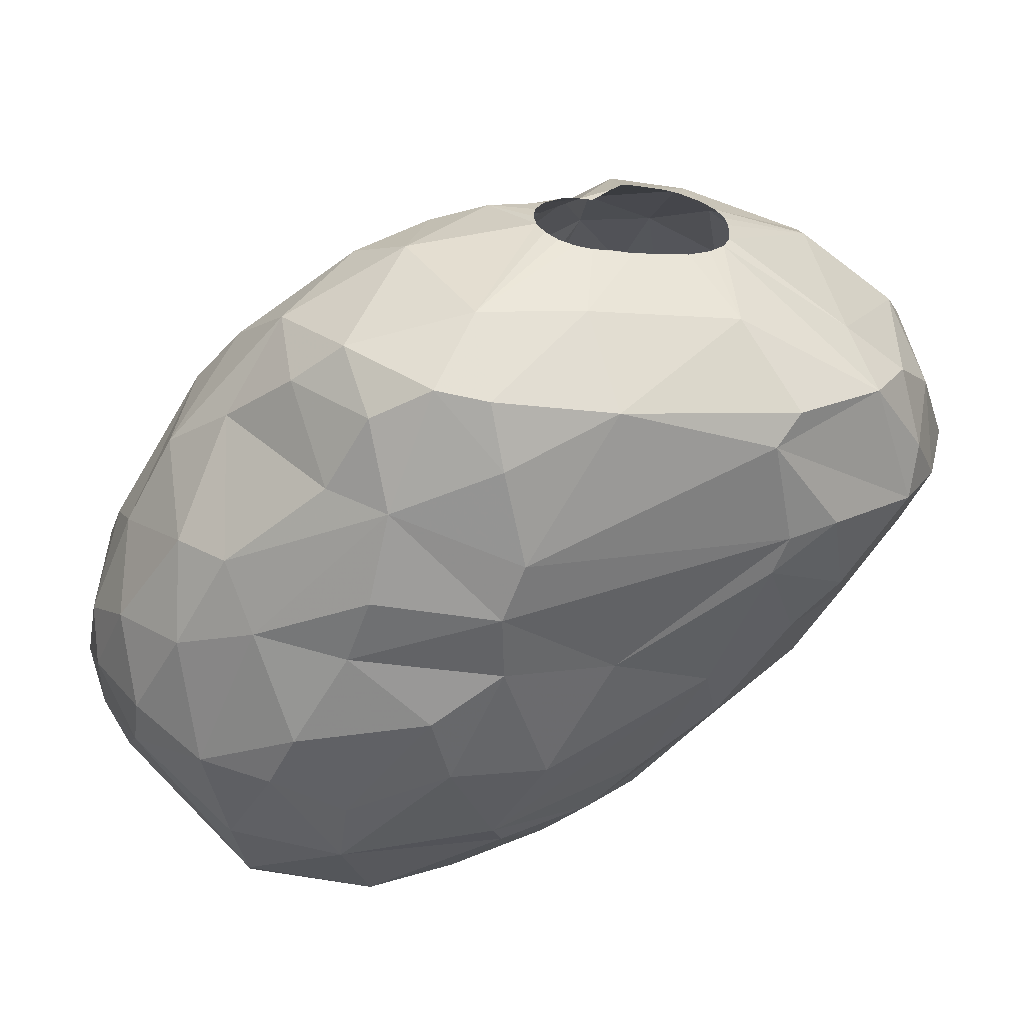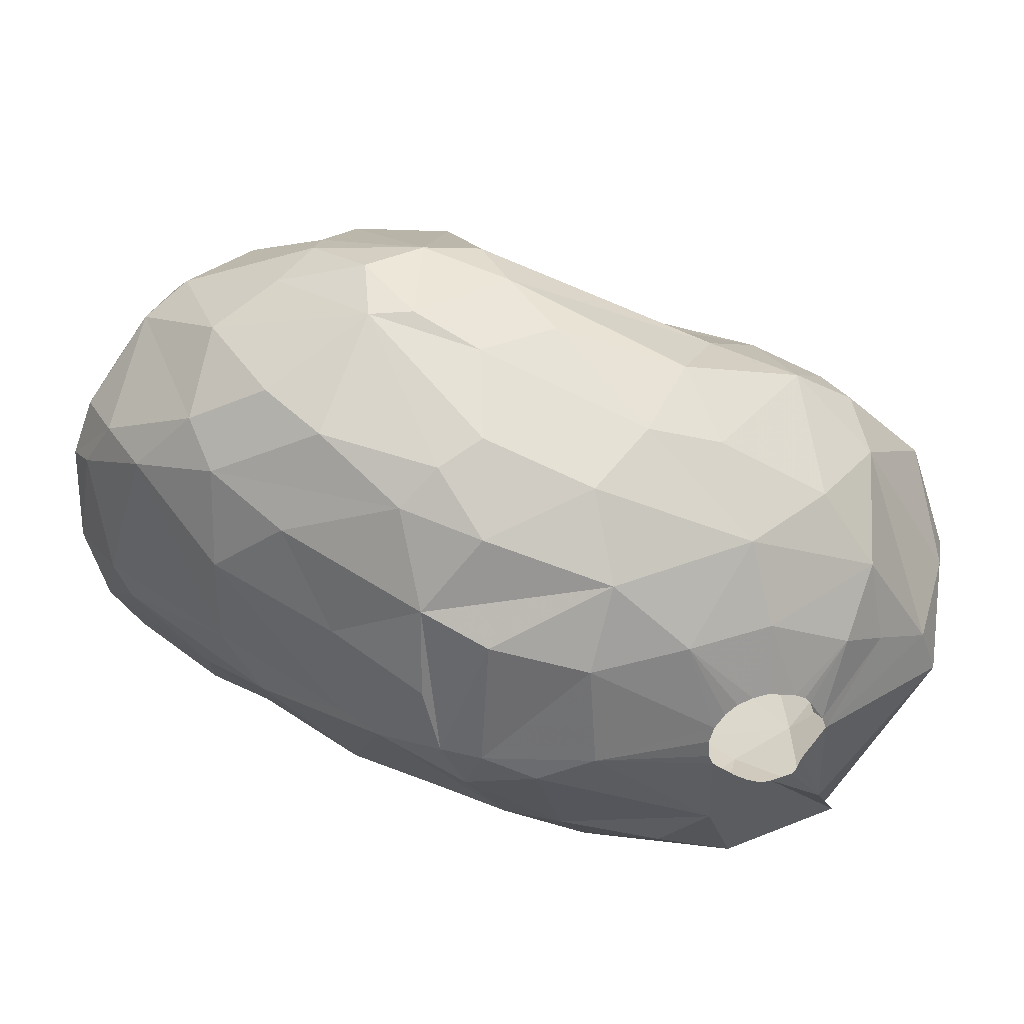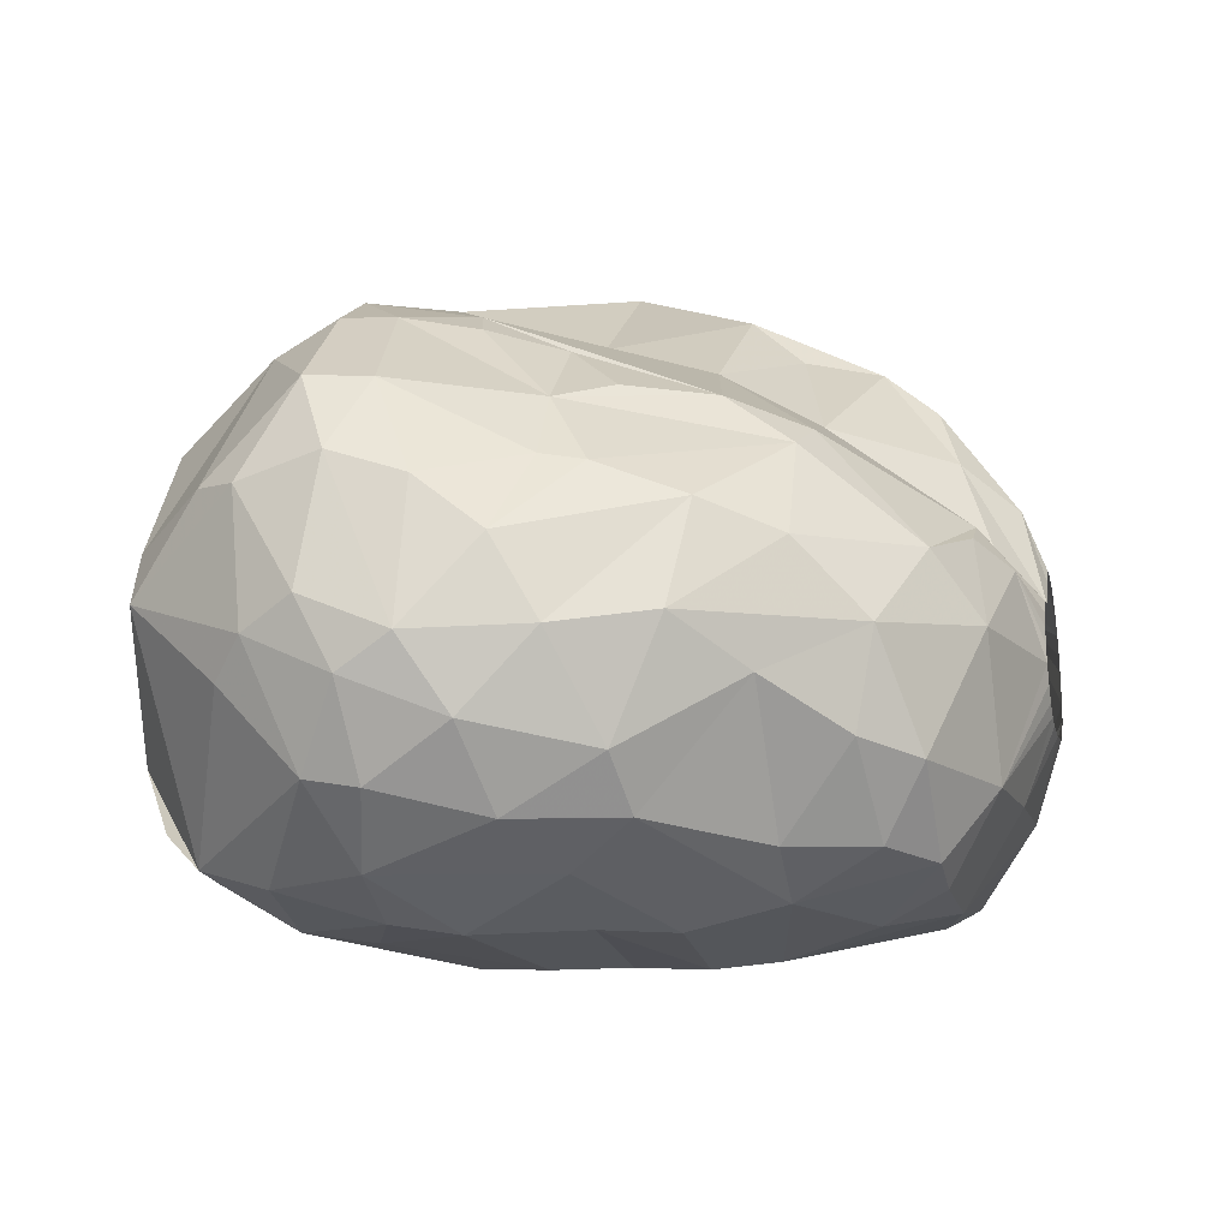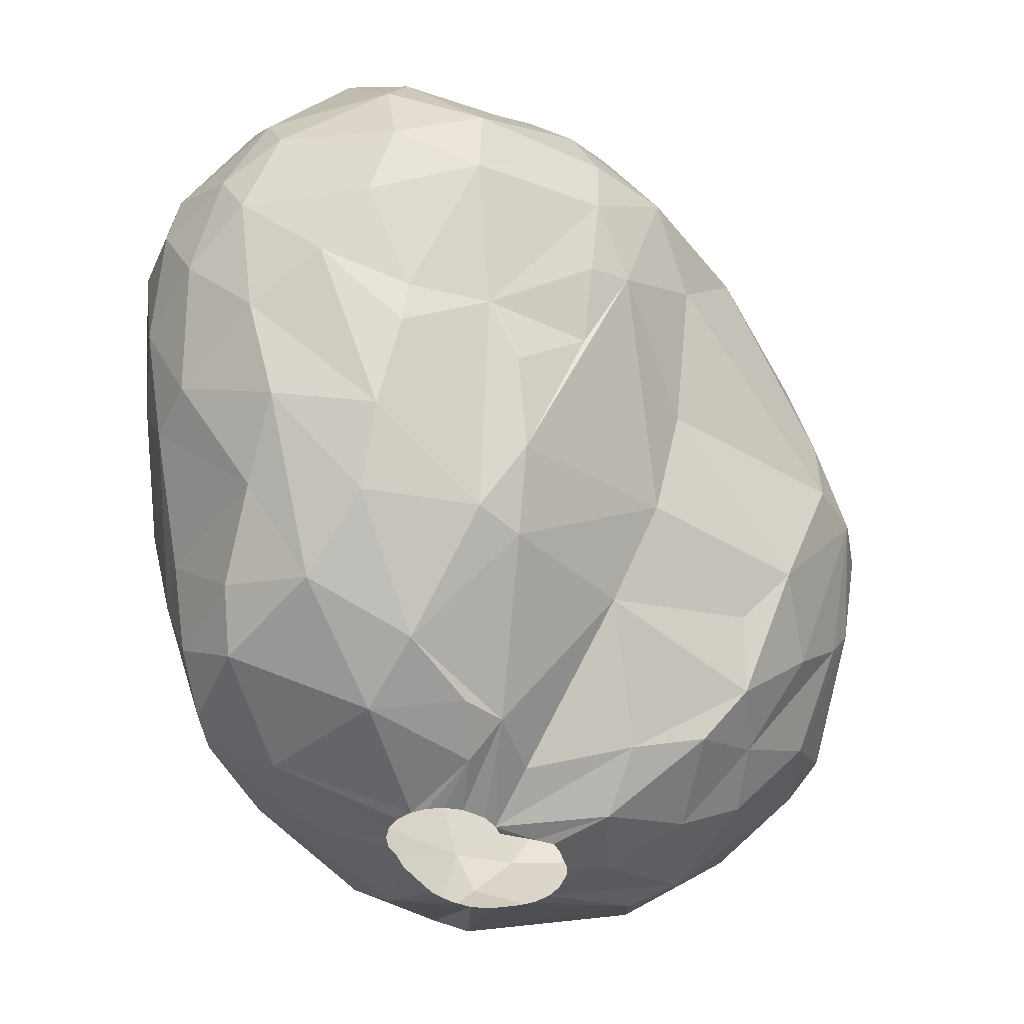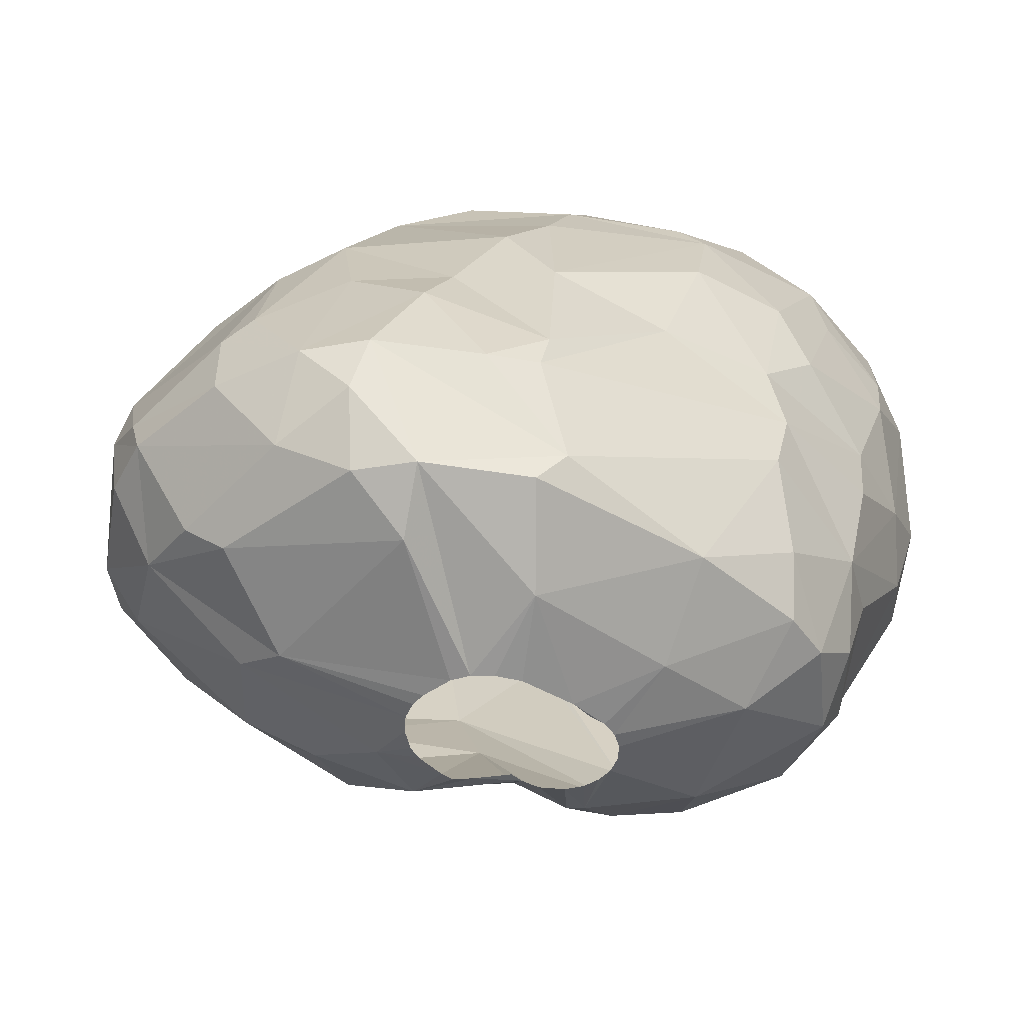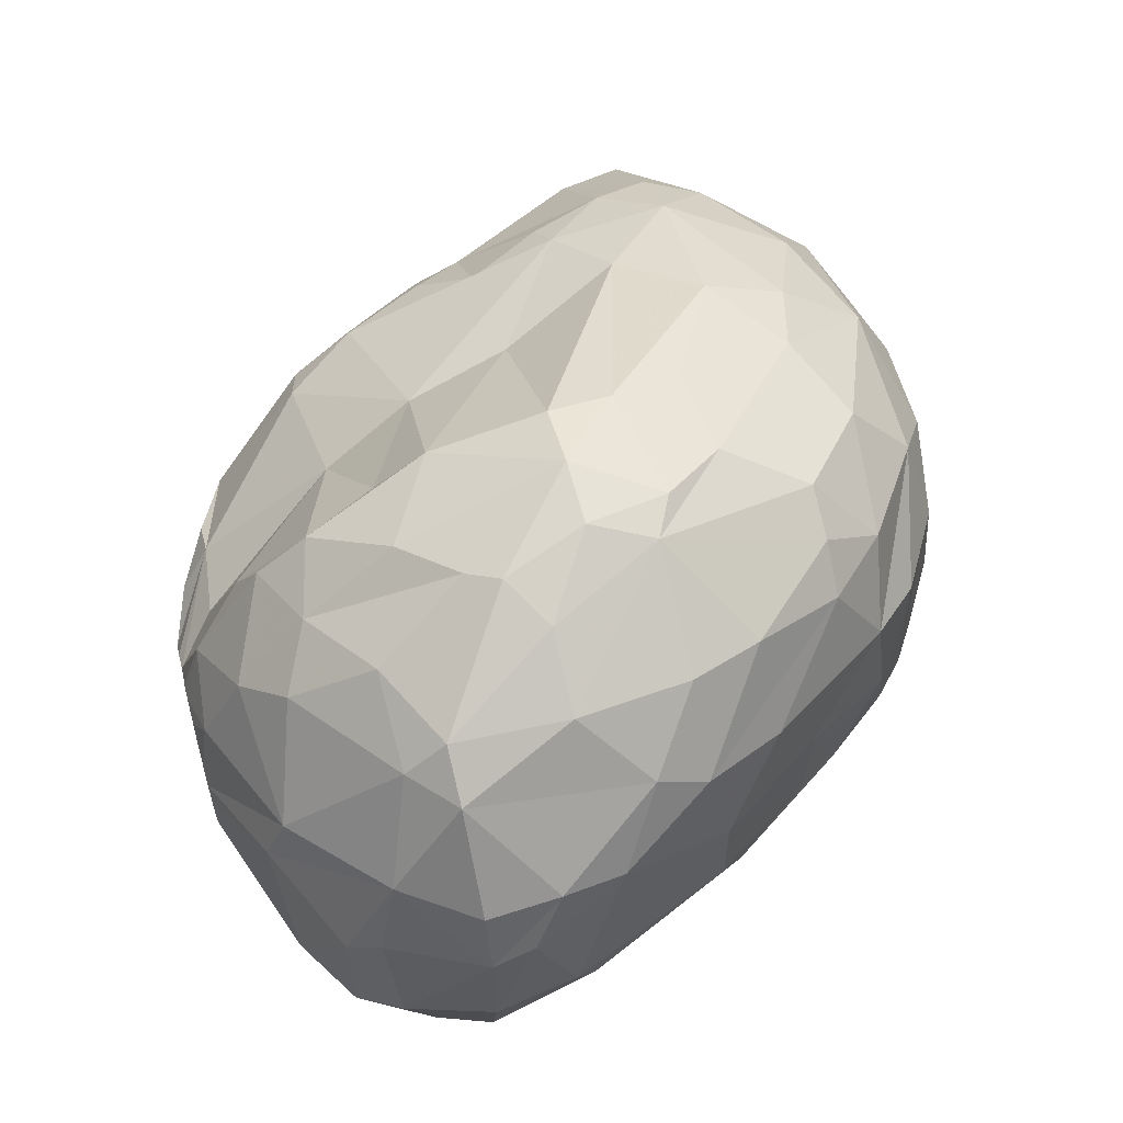
<metadata>
{"format":"obj","ext":"obj","renderer":"f3d","projection":"perspective","resolution":1024,"background":"white","views":[{"elev":-57.7,"azim":171.0,"up":"+Y"},{"elev":37.4,"azim":-25.3,"up":"+Y"},{"elev":-21.1,"azim":102.4,"up":"+Y"},{"elev":-39.5,"azim":103.9,"up":"+Z"},{"elev":-46.3,"azim":-48.7,"up":"+Z"},{"elev":61.3,"azim":-105.3,"up":"+Y"}]}
</metadata>
<code>
v 230 113.8 322.2
v 230.1 117.1 322.2
v 230.2 117.5 323.4
v 230.3 114.1 324.6
v 230.6 113.2 325.2
v 230.6 111.1 322.2
v 230.8 119.1 324.3
v 230.8 118.8 322.2
v 231 118.9 326.1
v 231.2 112.4 319.8
v 231.6 110 320.7
v 231.6 109.4 322.2
v 231.7 116.4 319.5
v 232.2 114.2 329.4
v 232.2 116.9 329.4
v 232.3 115.4 318.6
v 232.3 118.6 320.1
v 232.4 111.1 327
v 232.5 120.9 327.3
v 232.5 110.7 318.6
v 232.6 119.9 328.8
v 232.9 121.4 322.2
v 233.1 108.8 325.2
v 233.1 112.3 330.3
v 233.5 109.2 318.6
v 233.8 119 331.2
v 234 122.6 325.5
v 234.1 107.3 322.2
v 234.2 121.3 321
v 234.3 108.8 327
v 234.3 122.3 322.2
v 234.4 122.3 328.8
v 234.5 110.6 317.4
v 234.7 115.9 332.7
v 234.7 112.8 332.7
v 235.3 121.8 330.9
v 235.3 117.6 317.7
v 235.3 116.1 317.1
v 235.5 112.5 333.9
v 235.5 106.6 322.5
v 235.8 106.5 323.7
v 236 107.2 318.6
v 236.1 108.3 330.3
v 236.2 123.7 325.5
v 236.4 115 335.4
v 236.5 117.8 335.1
v 236.6 106.5 319.5
v 236.6 120.5 333.6
v 236.8 112.8 335.7
v 236.8 107 328.2
v 237 122.1 321
v 237.6 111.2 335.7
v 237.7 124 324.6
v 237.7 112.9 336.6
v 237.8 124 328.8
v 237.8 120.1 318.6
v 237.8 121.6 333.6
v 238 117 336.6
v 238 108.2 332.7
v 238 108.9 316.8
v 238.2 113.2 315.9
v 238.3 112.3 315.9
v 238.3 113.7 315.9
v 238.3 123.6 323.7
v 238.4 120 335.4
v 238.4 124.5 327
v 238.5 111.7 315.9
v 238.6 114.2 315.9
v 238.9 111.2 315.9
v 239 124.1 329.4
v 239 114.7 315.9
v 239.1 112.2 337.5
v 239.2 122.2 333.6
v 239.2 118.6 317.4
v 239.3 108.4 334.8
v 239.4 116.1 316.2
v 239.6 110.8 315.9
v 239.6 120.8 319.5
v 239.6 115 315.9
v 240 105.4 327
v 240.1 122.8 322.2
v 240.1 115.1 315.9
v 240.3 123.5 331.2
v 240.3 124.6 327
v 240.5 116.4 338.1
v 240.6 108.8 336.3
v 240.6 113.1 338.4
v 241 115.1 315.9
v 241.3 110.4 315.9
v 241.3 105.7 318.6
v 241.4 105 330.9
v 241.4 115 315.9
v 241.5 118.8 337.5
v 241.6 116.8 316.5
v 241.8 121 335.7
v 241.8 114.6 315.9
v 241.8 121.2 320.1
v 241.9 119.8 318.6
v 241.9 110.3 315.9
v 242.2 106.2 334.8
v 242.2 124.1 327
v 242.3 124 328.8
v 242.4 113.6 315.9
v 242.5 110.2 315.9
v 242.5 108.1 316.8
v 242.6 122.8 323.7
v 242.6 105.5 333.9
v 242.8 121.3 322.2
v 242.8 113.6 315.9
v 242.8 117.8 318
v 242.9 123.3 330.9
v 243 110.3 315.9
v 243.3 104.1 323.1
v 243.3 104.2 327
v 243.3 113.4 315.9
v 243.4 107.9 337.5
v 243.4 116.7 338.7
v 243.5 110.6 315.9
v 243.7 103.9 324.9
v 243.8 114.8 317.1
v 243.9 110.9 315.9
v 243.9 112.9 315.9
v 243.9 113.3 339.3
v 244 112.8 339.3
v 244.1 113.8 339.3
v 244.1 111.4 315.9
v 244.1 121.6 334.5
v 244.1 112.4 339.3
v 244.1 112.4 315.9
v 244.2 111.9 315.9
v 244.3 104.1 330.9
v 244.3 104.6 320.4
v 244.4 114.2 339.3
v 244.5 109.5 338.7
v 244.8 114.5 339.3
v 244.9 111.6 339.3
v 245 105.3 318.6
v 245.2 103.7 328.8
v 245.4 114.5 339.3
v 245.4 111.2 339.3
v 245.5 113.5 316.5
v 245.7 107.7 317.1
v 245.7 117.9 321.3
v 245.9 110.9 339.3
v 245.9 114.5 339.3
v 246 114.6 317.4
v 246 106.3 337.5
v 246.1 118.9 337.5
v 246.2 116.6 338.7
v 246.3 110.8 339.3
v 246.3 120.8 335.1
v 246.3 122.1 332.7
v 246.4 119.5 324
v 246.6 105.5 318.6
v 246.8 120.3 327
v 246.8 114.1 339.3
v 247 110.8 339.3
v 247.1 110.9 339.3
v 247.1 113.8 317.4
v 247.2 104.5 334.8
v 247.2 113.8 339.3
v 247.3 104.1 332.7
v 247.3 111.3 339.3
v 247.4 104.5 322.2
v 247.4 113.6 339.3
v 247.5 103.9 324.9
v 247.6 113.1 339.3
v 247.8 111.2 317.1
v 247.9 112.7 339.3
v 247.9 104 327
v 248.1 112.3 339.3
v 248.3 105.5 319.8
v 248.4 121.1 330.6
v 248.5 108.7 338.7
v 248.9 115 338.7
v 249.1 103.7 330
v 249.2 105.4 322.2
v 249.2 107.4 318.6
v 249.3 118.8 336.3
v 249.3 112.8 318.3
v 249.7 103.9 331.8
v 249.8 116 321
v 249.9 106.5 337.5
v 250 105.5 336.6
v 250.3 120.6 332.7
v 250.4 116.6 337.5
v 250.6 107.6 320.1
v 250.6 114 338.1
v 250.7 104.7 334.5
v 250.7 119.6 329.4
v 250.7 104.6 327
v 250.9 118.3 327
v 250.9 115.2 321.3
v 251.1 116.6 323.1
v 251.1 110.2 319.5
v 251.7 118.8 329.1
v 251.8 105.6 325.2
v 251.8 104.6 331.8
v 252.1 118.3 334.5
v 252.2 116.6 325.5
v 252.2 119.1 331.2
v 252.3 119.2 332.7
v 252.4 108.8 322.2
v 252.4 112.2 321.3
v 252.7 112.9 337.5
v 252.9 105.4 328.2
v 253.1 116 327
v 253.3 111.4 337.5
v 253.3 106.8 325.5
v 253.6 112.9 323.4
v 254 106.3 332.7
v 254 106 331.2
v 254 109.9 324
v 254.2 113.7 325.8
v 254.3 108.7 334.8
v 254.4 113.9 327
v 254.6 113.7 335.4
v 254.8 107.3 328.8
v 254.9 116.1 330.9
v 255 109.4 326.7
v 255.1 116.2 332.7
v 255.3 109.6 333.9
v 255.4 113.4 334.2
v 255.5 108.3 331.5
v 255.5 111.6 327.9
v 255.8 109.2 330
v 255.8 113.1 329.7
v 255.9 110.2 332.4
v 256 113.8 331.8
g foo
f 223 228 229
f 189 198 211
f 21 19 9
f 176 170 191
f 213 204 210
f 17 16 13
f 29 37 17
f 29 56 37
f 143 120 110
f 180 159 146
f 72 86 134
f 87 85 54
f 134 86 116
f 10 16 20
f 10 13 16
f 97 98 78
f 143 146 120
f 172 154 178
f 132 90 137
f 11 20 25
f 11 10 20
f 78 56 51
f 182 180 146
f 132 137 154
f 47 25 42
f 204 195 180
f 172 178 187
f 47 42 90
f 51 56 29
f 97 110 98
f 182 146 143
f 187 178 195
f 12 11 25
f 6 10 11
f 143 110 97
f 203 187 195
f 12 25 47
f 193 180 182
f 193 204 180
f 164 172 177
f 164 154 172
f 132 154 164
f 113 90 132
f 113 47 90
f 2 13 10
f 22 29 17
f 210 204 193
f 213 195 204
f 203 195 213
f 1 2 10
f 8 22 17
f 31 51 29
f 78 51 64
f 97 78 81
f 177 172 187
f 40 47 113
f 28 47 40
f 28 12 47
f 6 11 12
f 1 10 6
f 2 17 13
f 8 17 2
f 81 78 64
f 108 97 106
f 108 143 97
f 194 193 182
f 177 187 203
f 164 113 132
f 31 29 22
f 53 51 31
f 64 51 53
f 106 97 81
f 4 1 6
f 3 2 1
f 44 53 31
f 153 143 108
f 153 182 143
f 164 177 197
f 119 113 164
f 28 40 41
f 27 31 22
f 44 31 27
f 153 108 106
f 194 182 153
f 119 164 166
f 4 3 1
f 7 2 3
f 7 8 2
f 22 8 7
f 214 210 193
f 197 177 203
f 40 113 119
f 23 12 28
f 6 12 23
f 84 81 64
f 84 106 81
f 207 193 194
f 214 193 207
f 209 203 213
f 5 4 6
f 9 7 3
f 19 22 7
f 190 194 153
f 200 207 194
f 220 213 210
f 209 197 203
f 80 40 119
f 80 41 40
f 9 3 4
f 164 197 191
f 23 28 41
f 27 22 19
f 225 210 214
f 225 220 210
f 166 164 191
f 50 41 80
f 18 6 23
f 18 5 6
f 19 7 9
f 192 194 190
f 192 200 194
f 18 23 30
f 170 119 166
f 14 4 5
f 14 9 4
f 66 53 44
f 84 53 66
f 84 64 53
f 155 153 106
f 190 153 155
f 216 214 207
f 220 209 213
f 114 80 119
f 30 23 41
f 206 197 209
f 191 197 206
f 30 41 50
f 101 106 84
f 218 209 220
f 170 166 191
f 114 119 170
f 32 27 19
f 155 106 101
f 192 207 200
f 216 225 214
f 15 9 14
f 21 9 15
f 55 66 44
f 70 66 55
f 70 84 66
f 102 84 70
f 102 101 84
f 190 155 173
f 138 114 170
f 91 80 114
f 196 207 192
f 226 220 225
f 206 209 218
f 24 5 18
f 14 5 24
f 55 44 27
f 196 192 190
f 50 80 91
f 26 21 15
f 21 32 19
f 32 55 27
f 173 155 101
f 225 216 227
f 226 218 220
f 212 206 218
f 43 30 50
f 36 32 21
f 226 225 227
f 198 191 206
f 176 191 198
f 138 170 176
f 131 114 138
f 91 114 131
f 111 102 70
f 24 18 30
f 36 55 32
f 111 70 83
f 216 207 219
f 24 30 43
f 173 101 102
f 201 207 196
f 227 216 219
f 226 227 229
f 198 206 212
f 181 176 198
f 201 196 190
f 219 207 201
f 162 138 176
f 162 131 138
f 35 14 24
f 35 15 14
f 83 70 55
f 224 218 226
f 212 218 224
f 107 50 91
f 59 50 107
f 43 50 59
f 34 26 15
f 34 15 35
f 48 21 26
f 48 36 21
f 229 227 219
f 224 226 228
f 162 176 181
f 57 55 36
f 73 83 55
f 152 102 111
f 152 173 102
f 185 173 152
f 185 190 173
f 185 201 190
f 228 226 229
f 229 219 221
f 39 35 24
f 57 36 48
f 57 73 55
f 202 201 185
f 202 219 201
f 211 212 224
f 198 212 211
f 107 91 131
f 39 43 59
f 39 24 43
f 221 219 202
f 211 224 222
f 75 59 107
f 222 224 228
f 127 152 111
f 223 229 221
f 215 211 222
f 189 181 198
f 34 35 39
f 46 26 34
f 46 48 26
f 127 83 73
f 127 111 83
f 151 152 127
f 199 221 202
f 160 131 162
f 160 107 131
f 151 185 152
f 222 228 223
f 160 181 189
f 160 162 181
f 39 59 75
f 65 57 48
f 75 107 100
f 199 202 185
f 52 39 75
f 49 39 52
f 45 34 39
f 46 34 45
f 65 73 57
f 95 73 65
f 95 127 73
f 179 185 151
f 217 221 199
f 217 223 221
f 100 107 160
f 65 48 46
f 179 199 185
f 215 222 208
f 184 211 215
f 184 189 211
f 86 75 100
f 52 75 86
f 205 217 199
f 208 222 223
f 184 160 189
f 49 45 39
f 208 223 217
f 49 52 54
f 46 45 49
f 148 179 151
f 147 100 160
f 58 46 49
f 93 46 58
f 93 65 46
f 93 95 65
f 148 127 95
f 148 151 127
f 186 199 179
f 116 86 100
f 58 49 54
f 186 205 199
f 208 184 215
f 147 160 184
f 72 52 86
f 72 54 52
f 93 148 95
f 188 205 186
f 208 217 205
f 183 147 184
f 85 93 58
f 186 179 148
f 174 184 208
f 116 100 147
f 85 58 54
f 183 184 174
f 38 61 62
f 38 63 61
f 68 63 38
f 76 71 68
f 76 79 71
f 76 82 79
f 88 82 76
f 94 96 92
f 109 96 94
f 109 103 96
f 146 115 109
f 146 122 115
f 141 122 146
f 141 129 122
f 130 129 141
f 142 121 126
f 142 118 121
f 112 118 142
f 89 99 104
f 60 77 89
f 60 69 77
f 67 69 60
f 94 88 76
f 94 92 88
f 126 130 141
f 105 112 142
f 105 104 112
f 105 89 104
f 60 89 105
f 33 62 67
f 37 68 38
f 37 76 68
f 74 76 37
f 94 76 74
f 146 109 120
f 168 141 159
f 168 126 141
f 142 126 168
f 105 142 137
f 33 67 25
f 33 38 62
f 98 94 74
f 110 94 98
f 109 94 110
f 159 141 146
f 25 67 60
f 120 109 110
f 90 105 137
f 90 60 105
f 16 38 33
f 180 168 159
f 195 168 180
f 178 168 195
f 178 142 168
f 20 33 25
f 56 74 37
f 154 142 178
f 154 137 142
f 16 33 20
f 17 38 16
f 37 38 17
f 78 98 74
f 42 60 90
f 42 25 60
f 78 74 56
f 128 134 136
f 128 87 134
f 124 87 128
f 123 87 124
f 123 125 87
f 133 117 125
f 135 117 133
f 139 117 135
f 139 149 117
f 145 149 139
f 156 149 145
f 156 175 149
f 161 175 156
f 165 175 161
f 165 169 175
f 167 169 165
f 163 174 171
f 158 174 163
f 157 174 158
f 157 150 174
f 144 134 150
f 140 134 144
f 136 134 140
f 169 188 175
f 171 188 169
f 125 85 87
f 117 85 125
f 171 205 188
f 171 208 205
f 171 174 208
f 150 134 147
f 87 72 134
f 149 148 117
f 150 183 174
f 150 147 183
f 87 54 72
f 117 93 85
f 117 148 93
f 149 186 148
f 175 186 149
f 188 186 175
f 134 116 147
g

</code>
